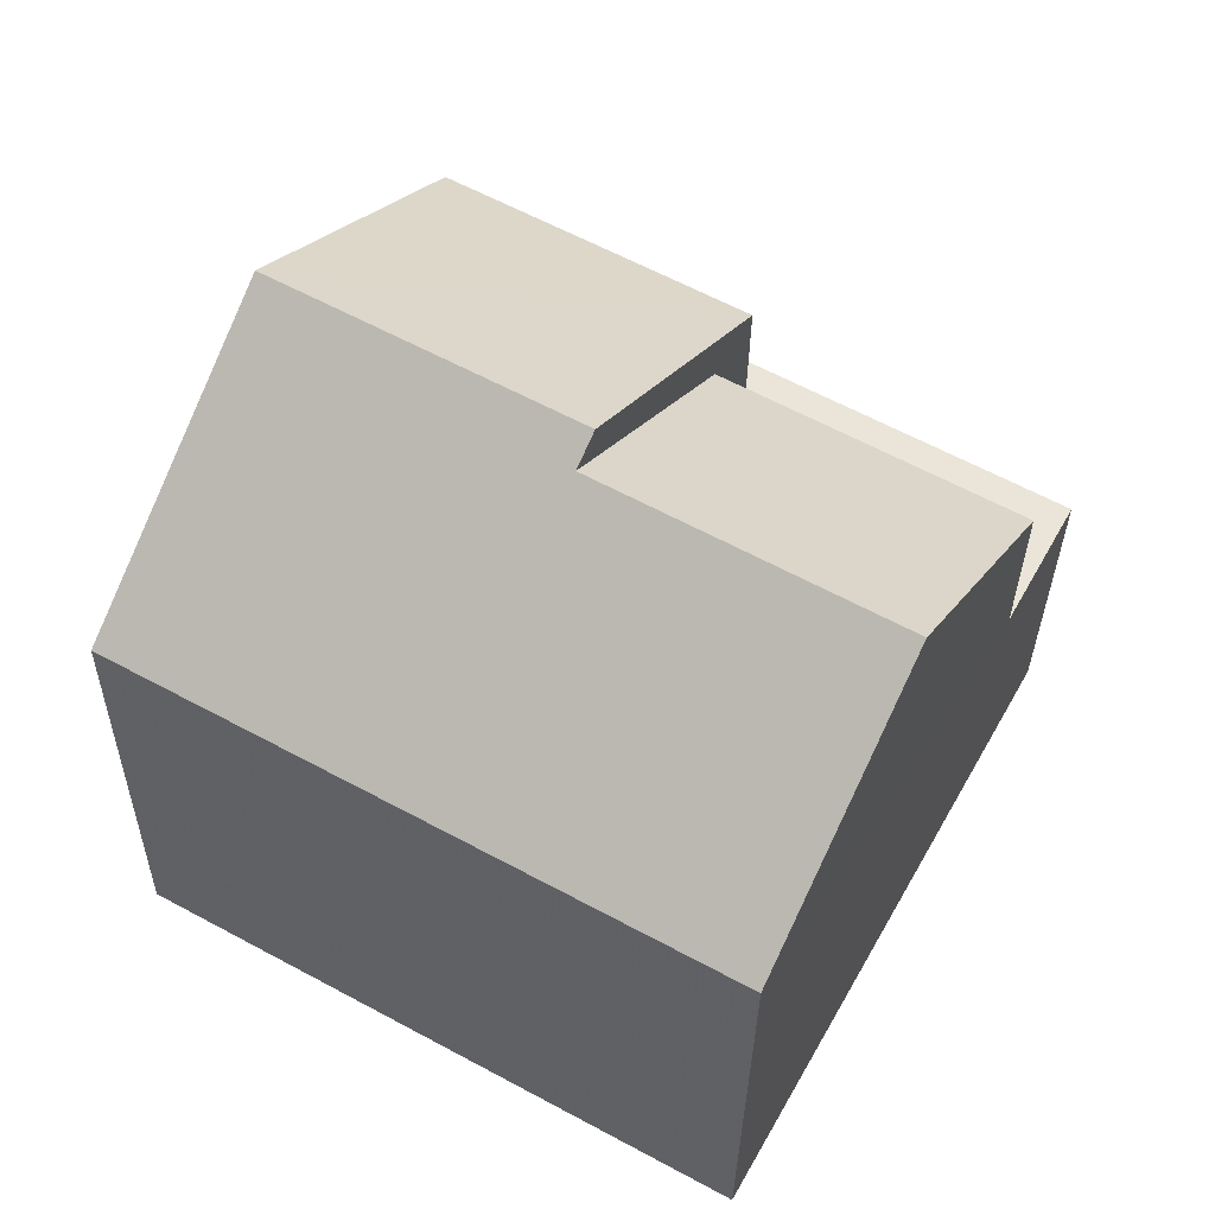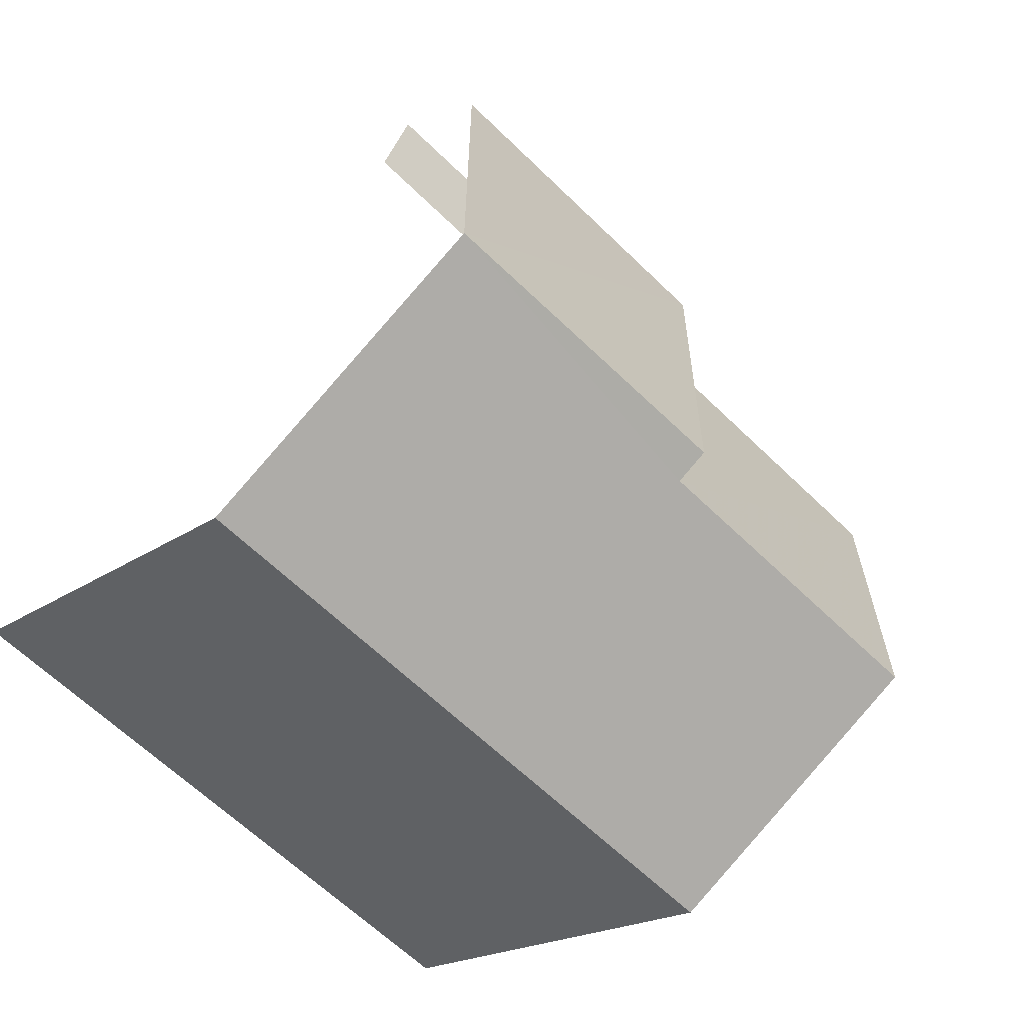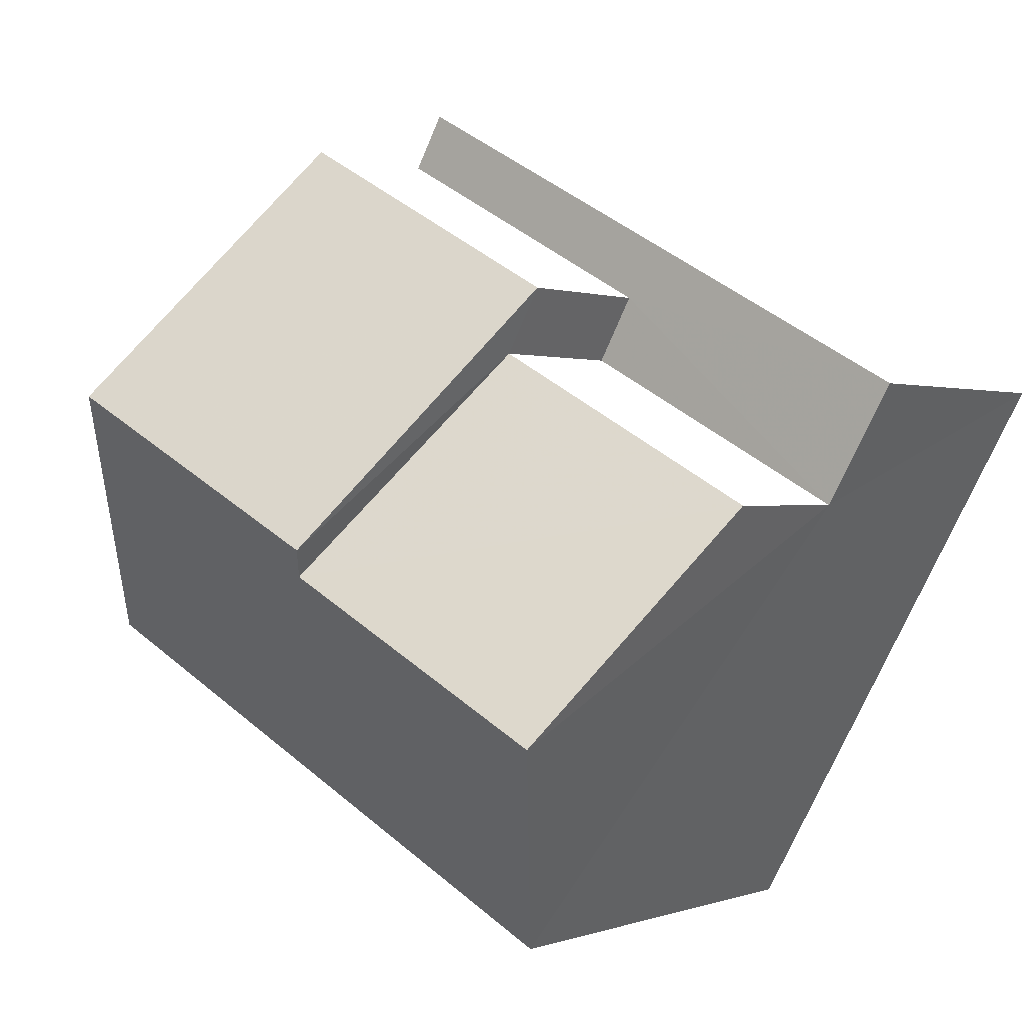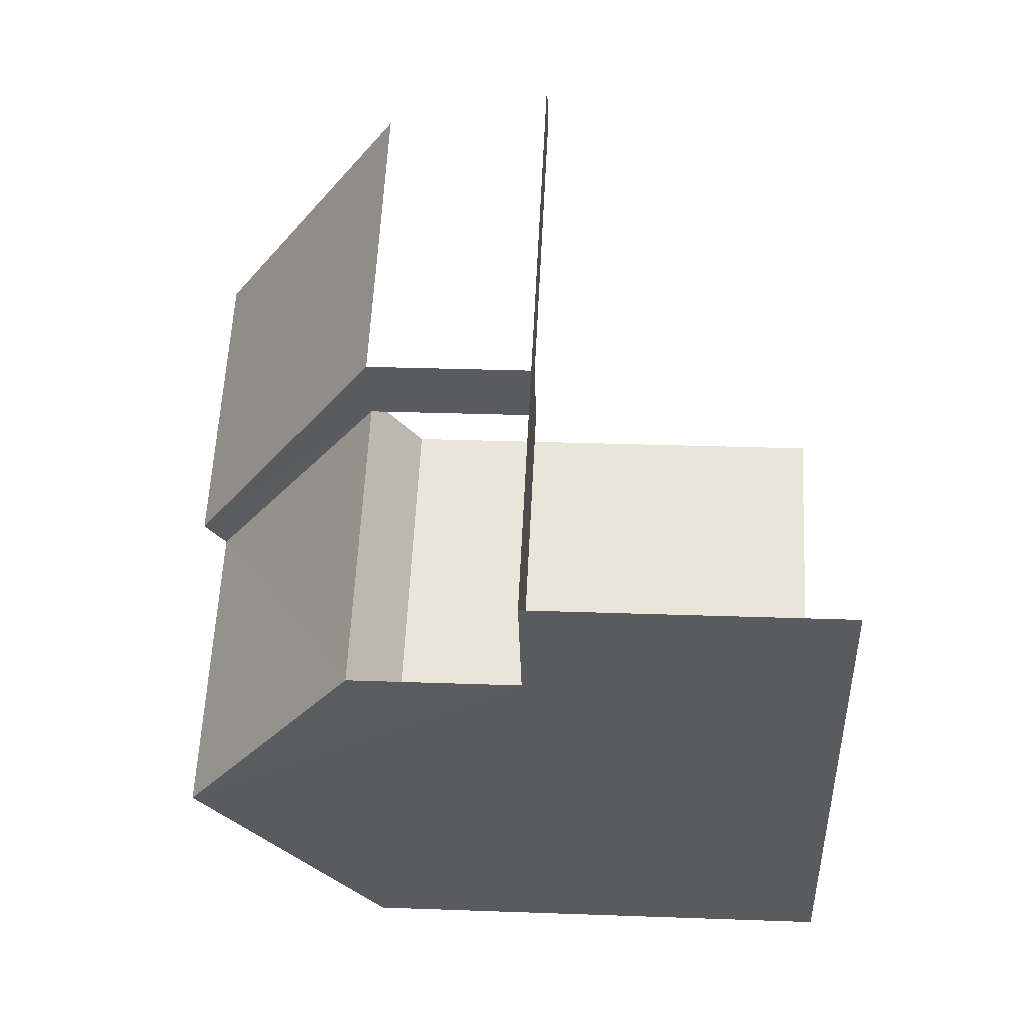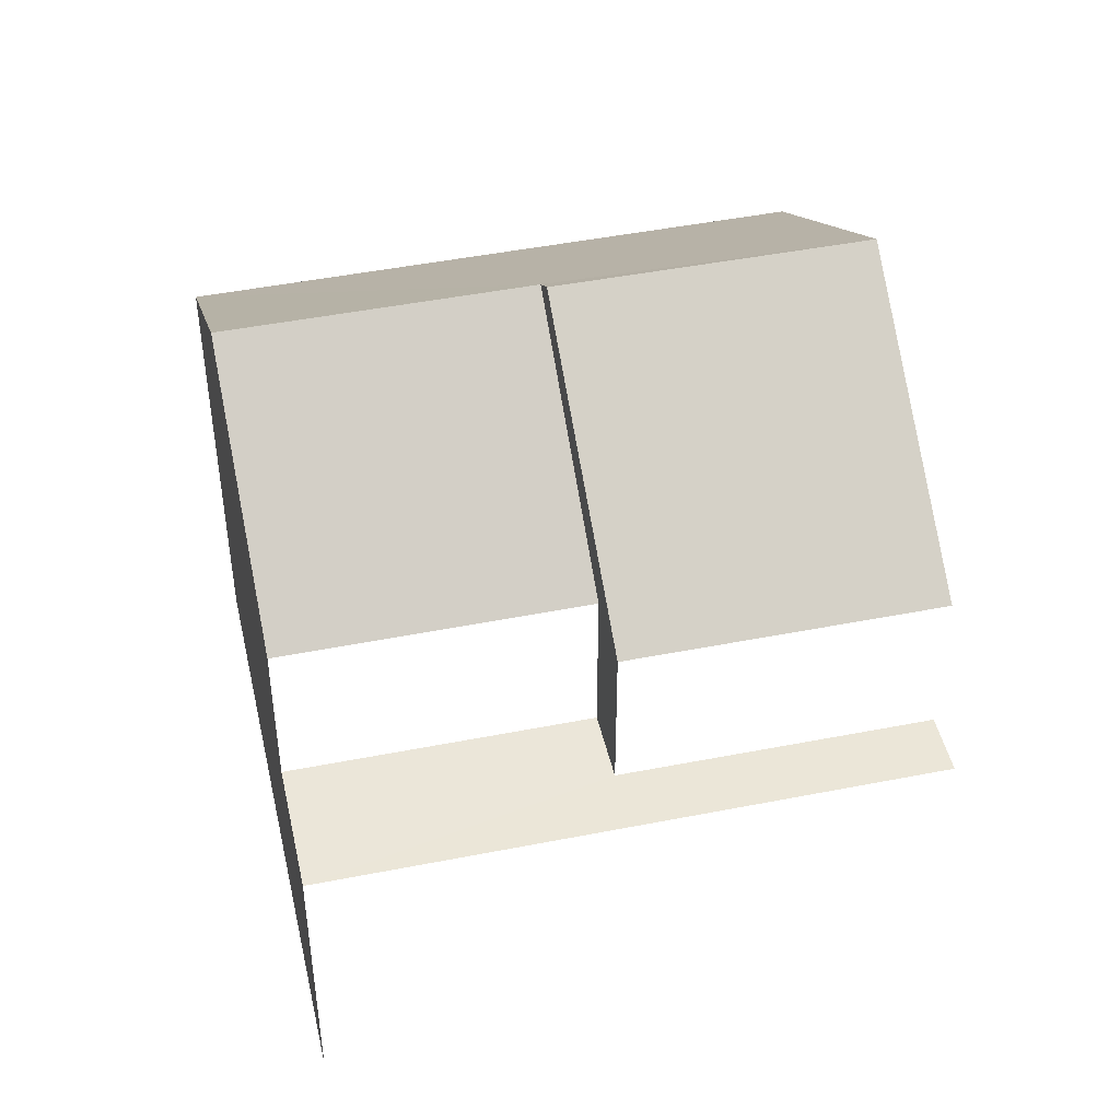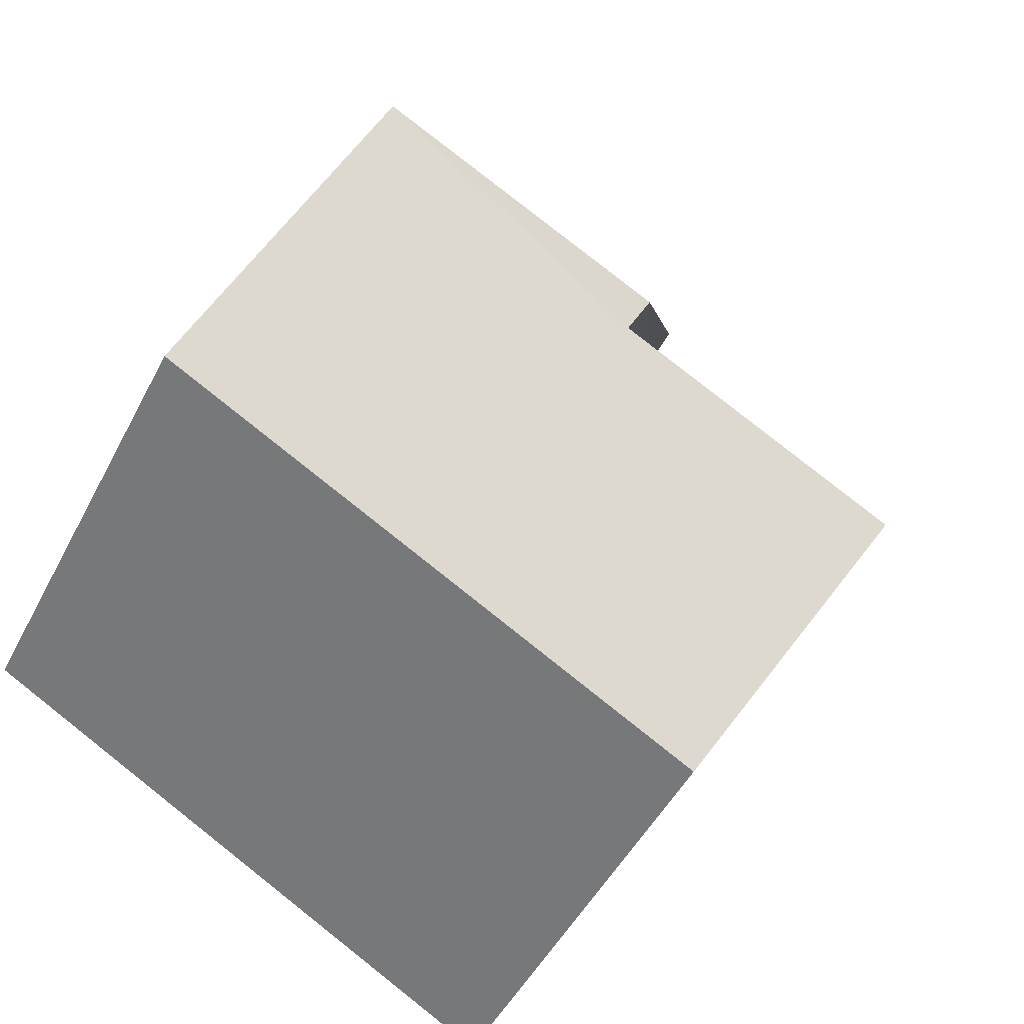
<metadata>
{"format":"obj","ext":"obj","renderer":"f3d","projection":"perspective","resolution":1024,"background":"white","views":[{"elev":-30.8,"azim":-0.8,"up":"+Y"},{"elev":-18.5,"azim":-35.8,"up":"+Y"},{"elev":0.5,"azim":35.9,"up":"+Y"},{"elev":27.6,"azim":93.2,"up":"+Y"},{"elev":47.3,"azim":138.3,"up":"+Z"},{"elev":-48.0,"azim":-26.2,"up":"+Y"}]}
</metadata>
<code>
v -2.24e+05 -1.277e+05 15.88
v -2.24e+05 -1.277e+05 15.88
v -2.24e+05 -1.277e+05 15.88
v -2.24e+05 -1.277e+05 15.88
v -2.24e+05 -1.277e+05 22
v -2.24e+05 -1.277e+05 24.31
v -2.24e+05 -1.277e+05 22
v -2.24e+05 -1.277e+05 24.58
v -2.24e+05 -1.277e+05 24.31
v -2.24e+05 -1.277e+05 24.58
v -2.24e+05 -1.277e+05 22
v -2.24e+05 -1.277e+05 22
v -2.24e+05 -1.277e+05 19.84
v -2.24e+05 -1.277e+05 19.84
v -2.24e+05 -1.277e+05 19.84
v -2.24e+05 -1.277e+05 19.84
v -2.24e+05 -1.277e+05 19.84
v -2.24e+05 -1.277e+05 19.84
v -2.24e+05 -1.277e+05 22
v -2.24e+05 -1.277e+05 22
f 1 2 3
f 4 1 3
f 7 8 17
f 7 17 1
f 8 20 17
f 1 17 2
f 2 17 13
f 18 12 11
f 16 18 11
f 17 20 19
f 14 17 19
f 13 3 2
f 13 15 3
f 5 6 7
f 7 6 8
f 5 9 6
f 8 6 10
f 6 9 11
f 12 6 11
f 13 14 15
f 15 14 16
f 13 17 14
f 16 14 18
f 8 19 20
f 8 10 19
f 9 5 16
f 11 9 16
f 5 4 16
f 16 4 3
f 16 3 15
f 10 12 19
f 14 19 18
f 10 6 12
f 19 12 18
f 5 1 4
f 5 7 1

</code>
